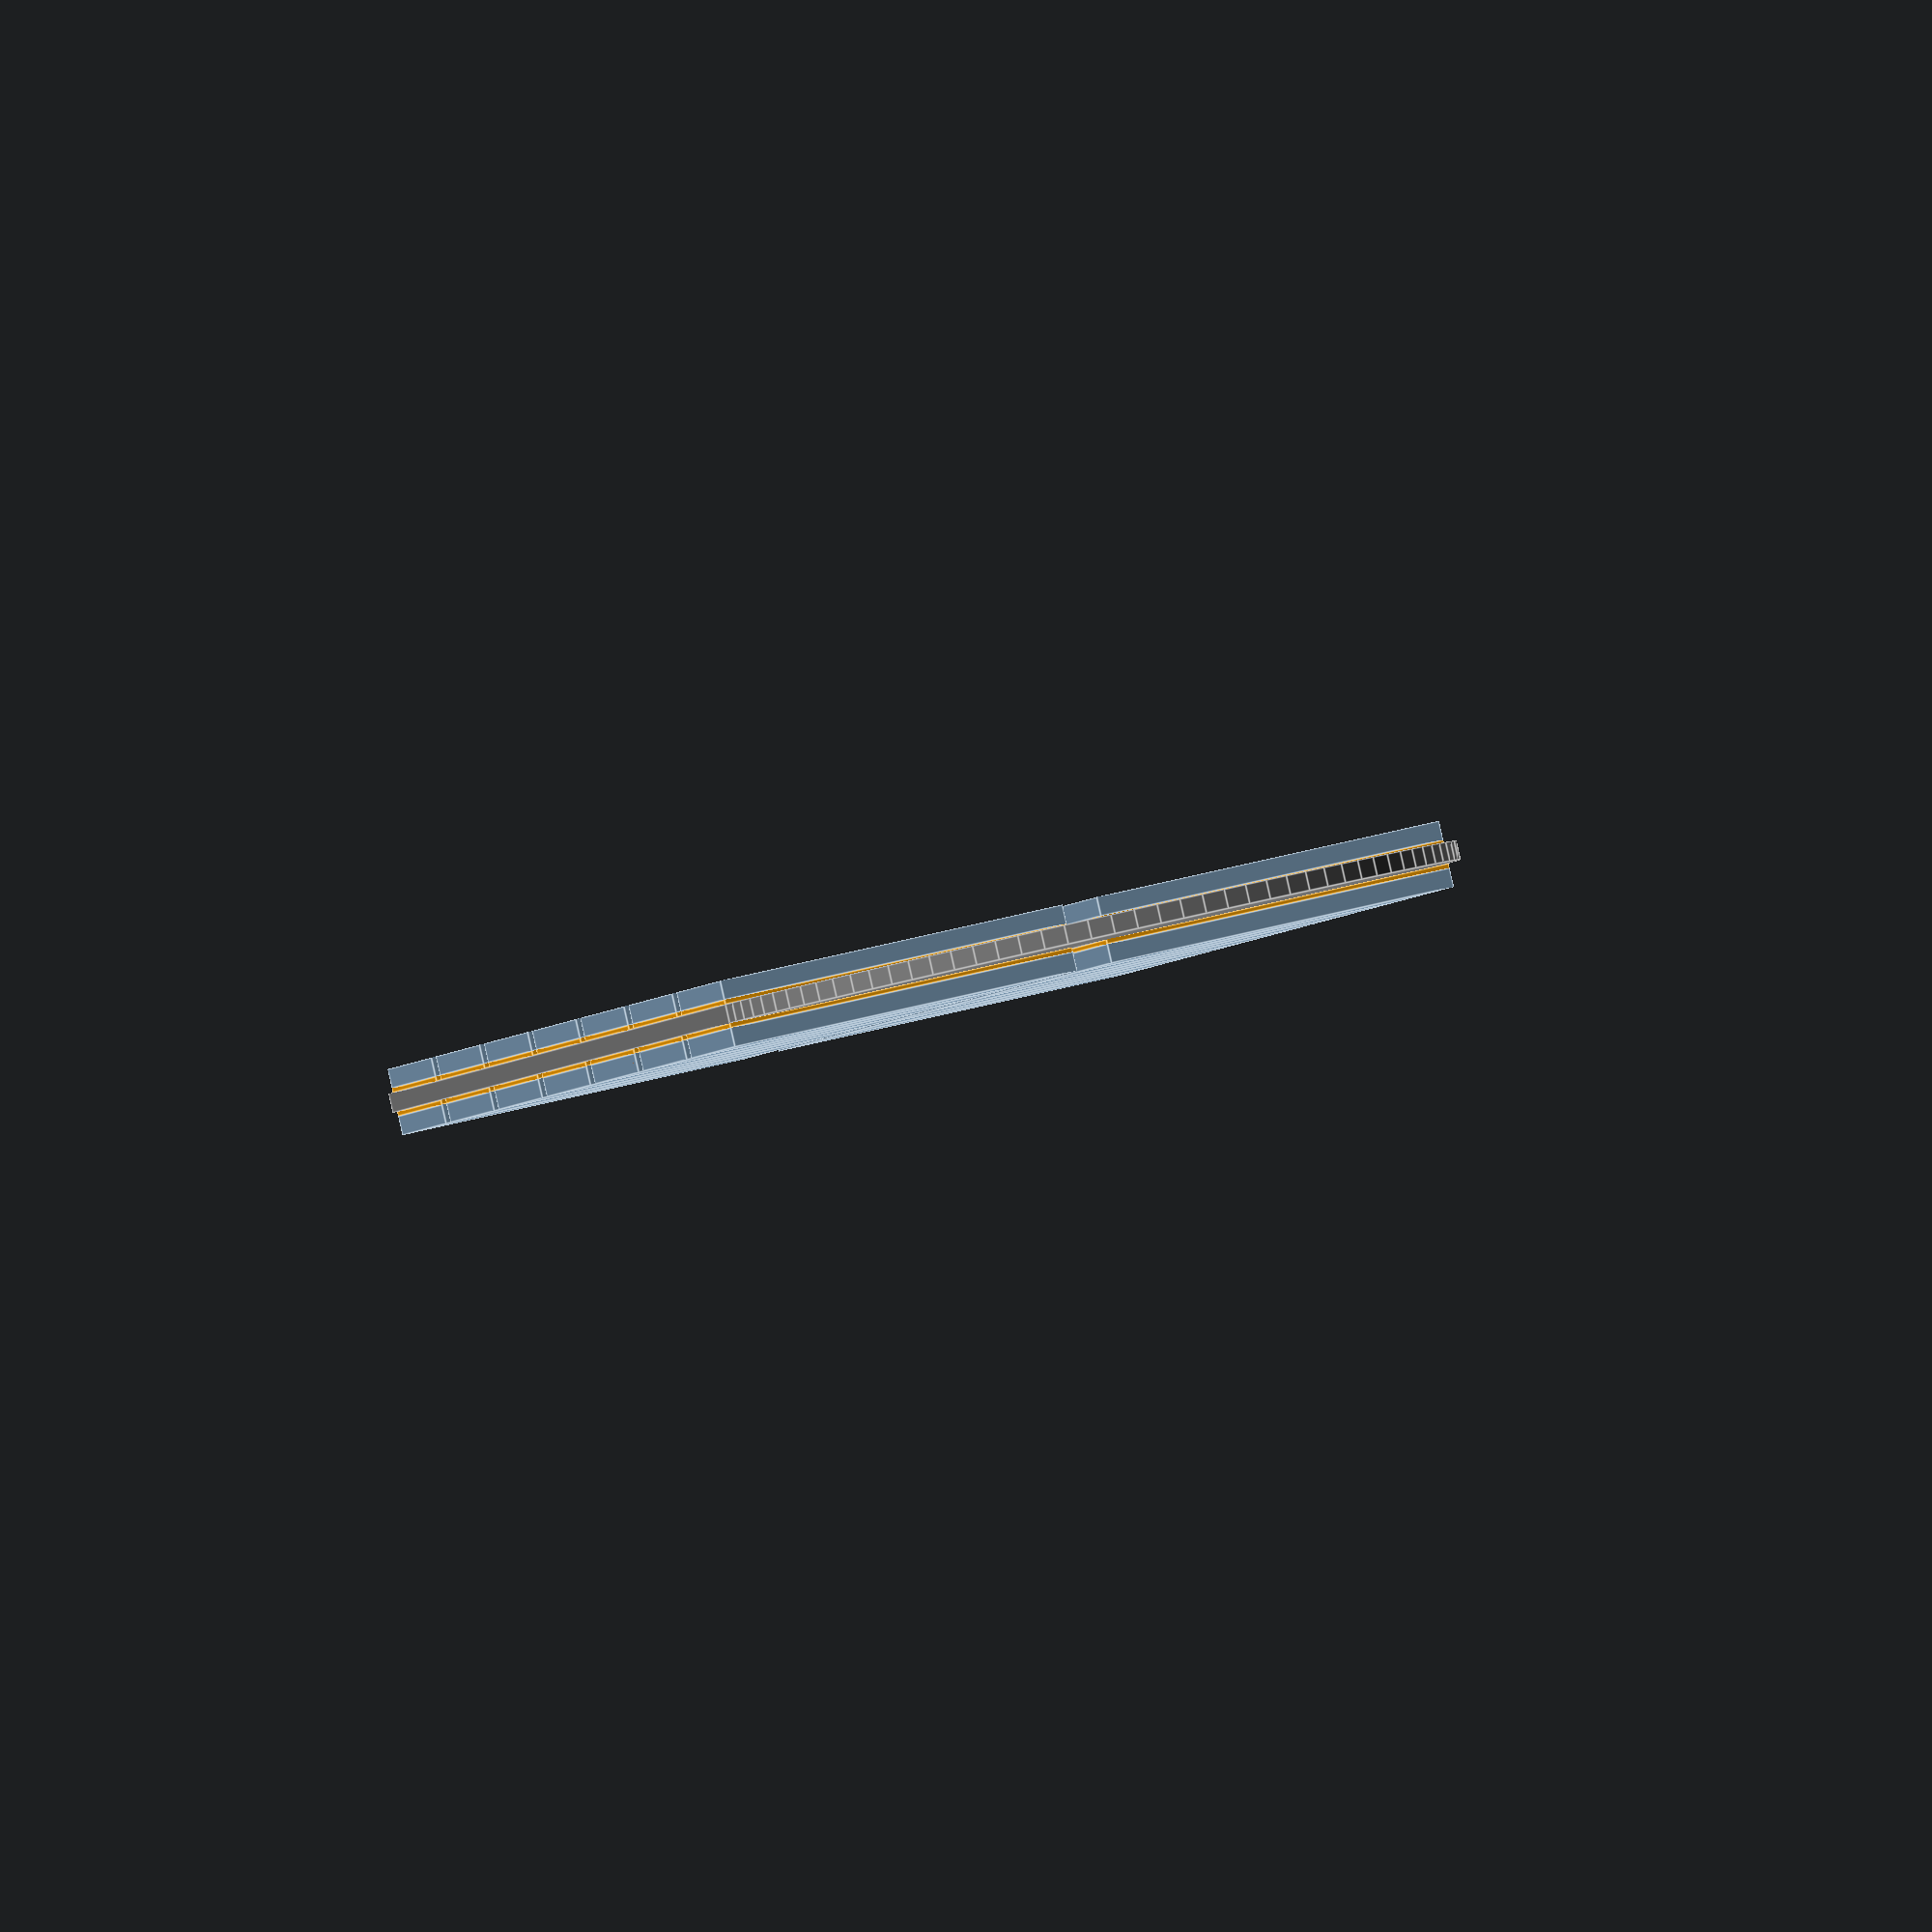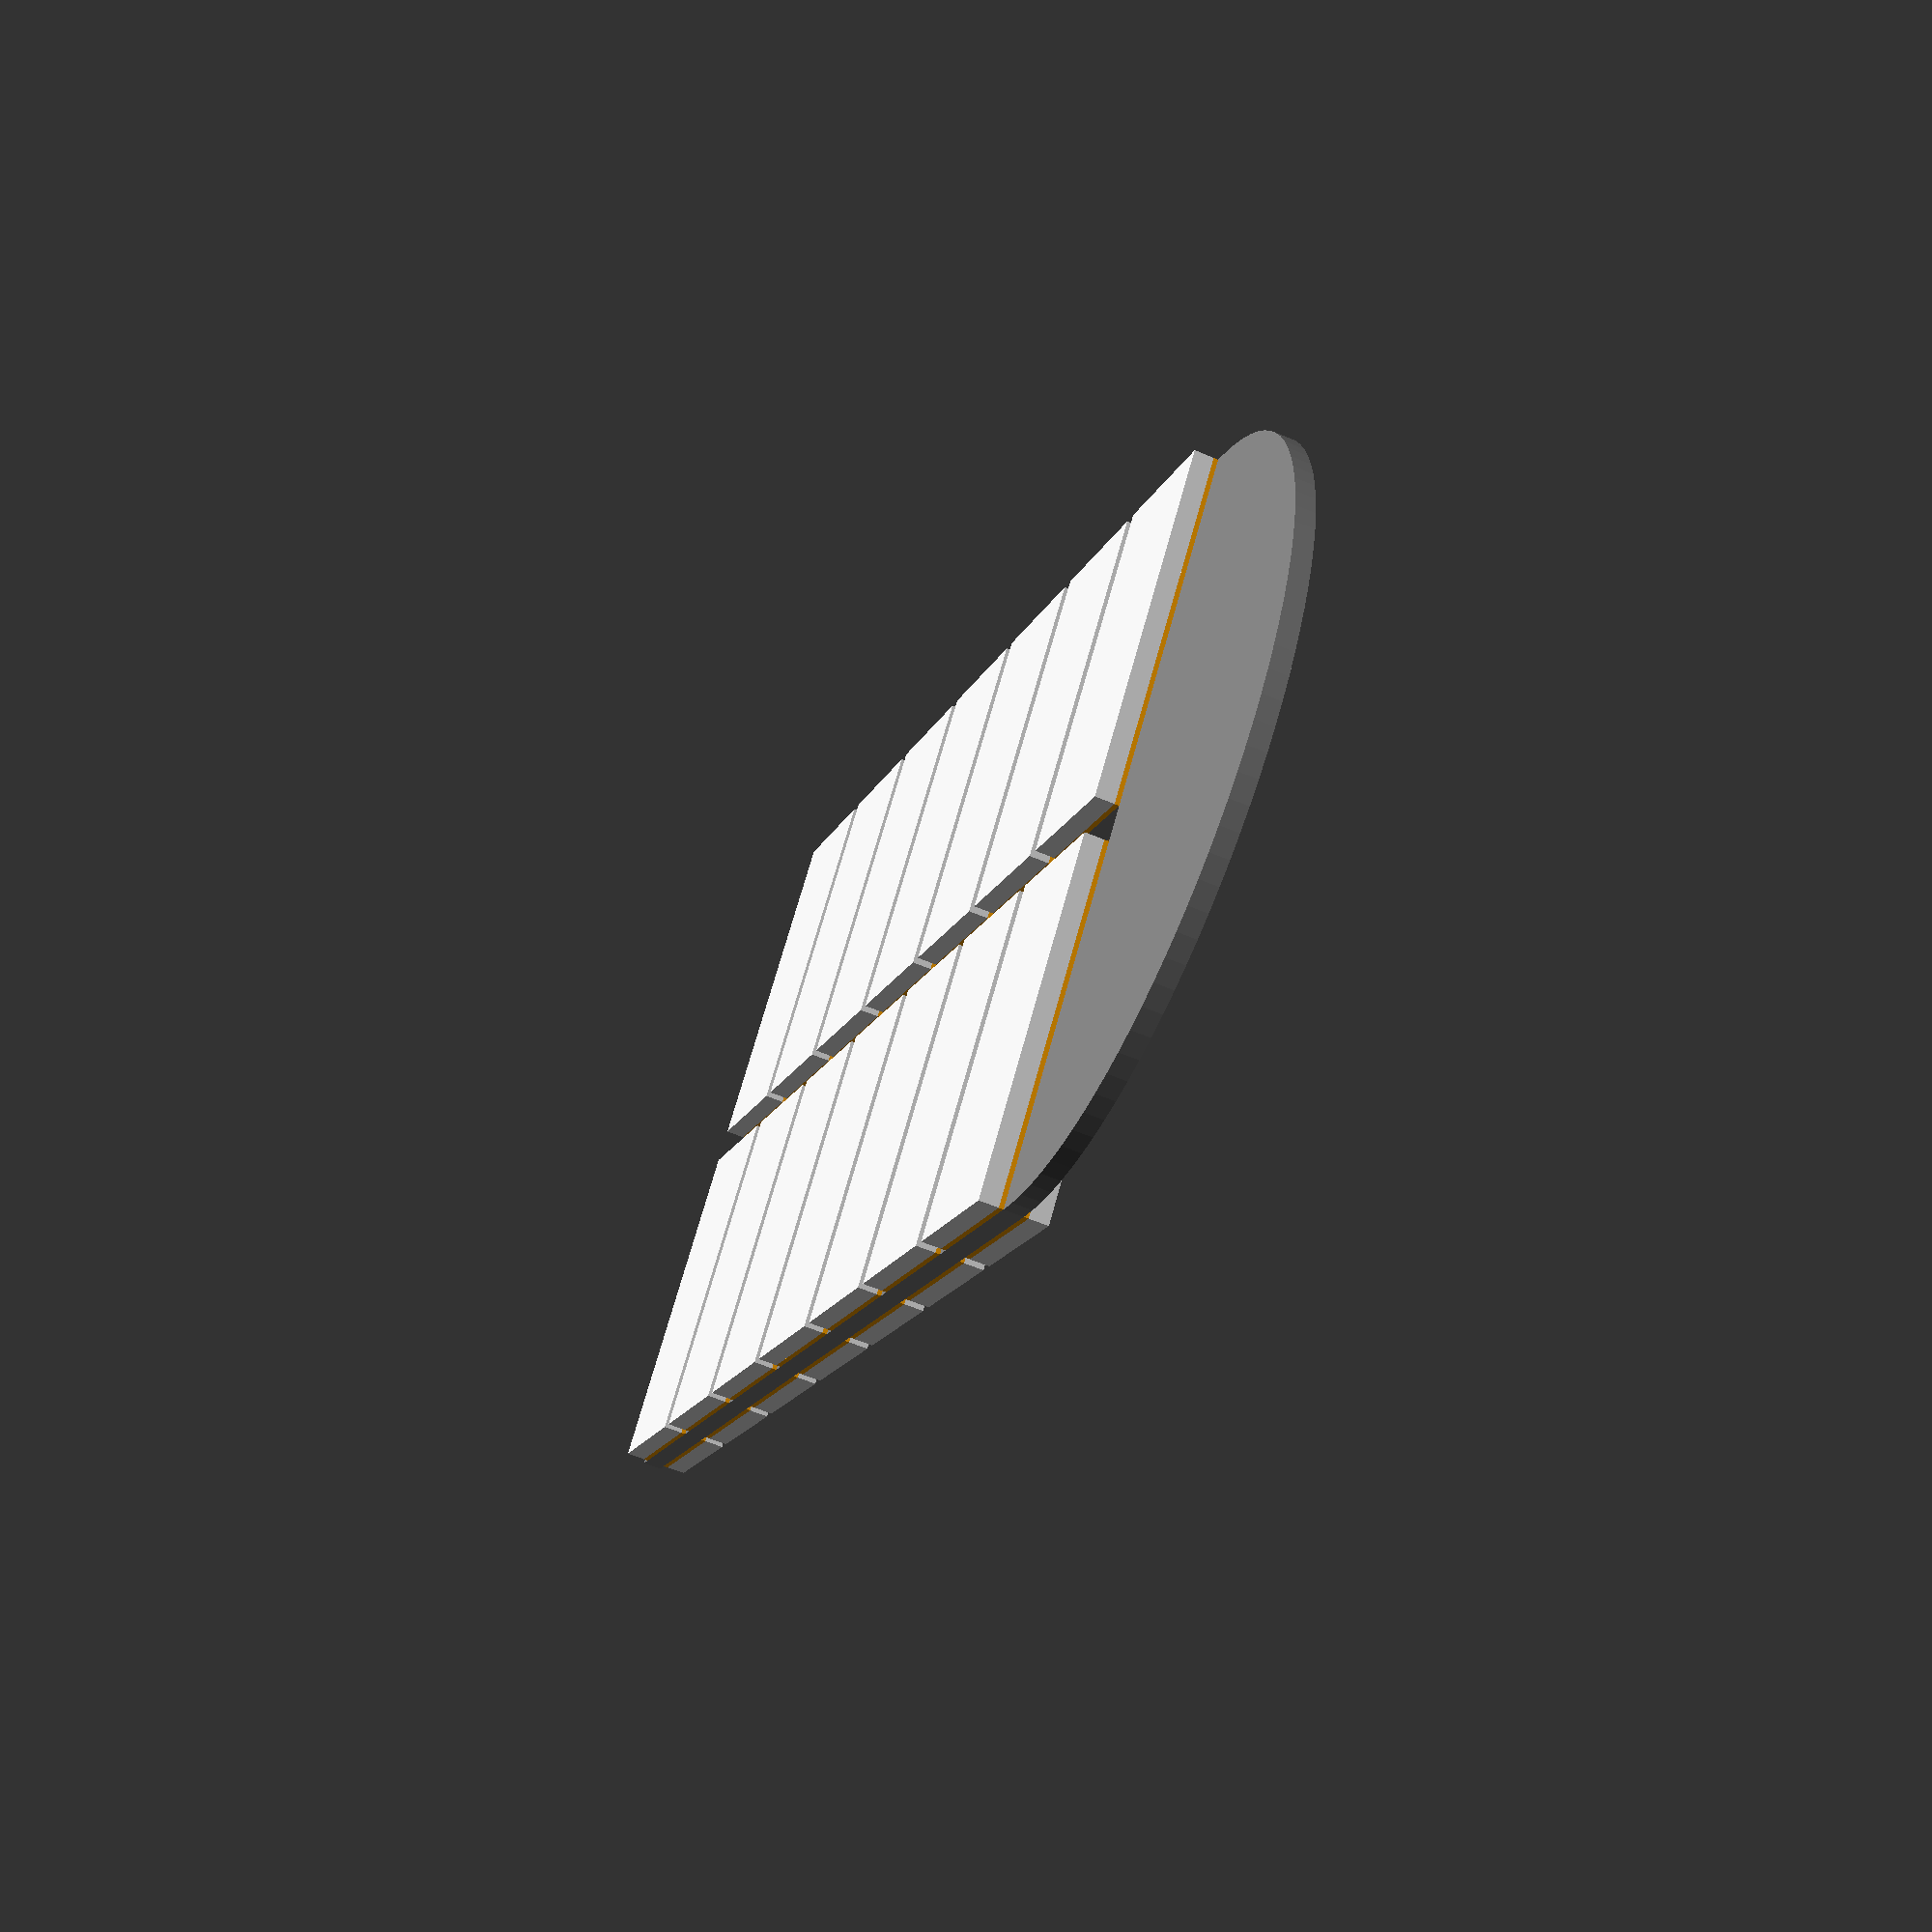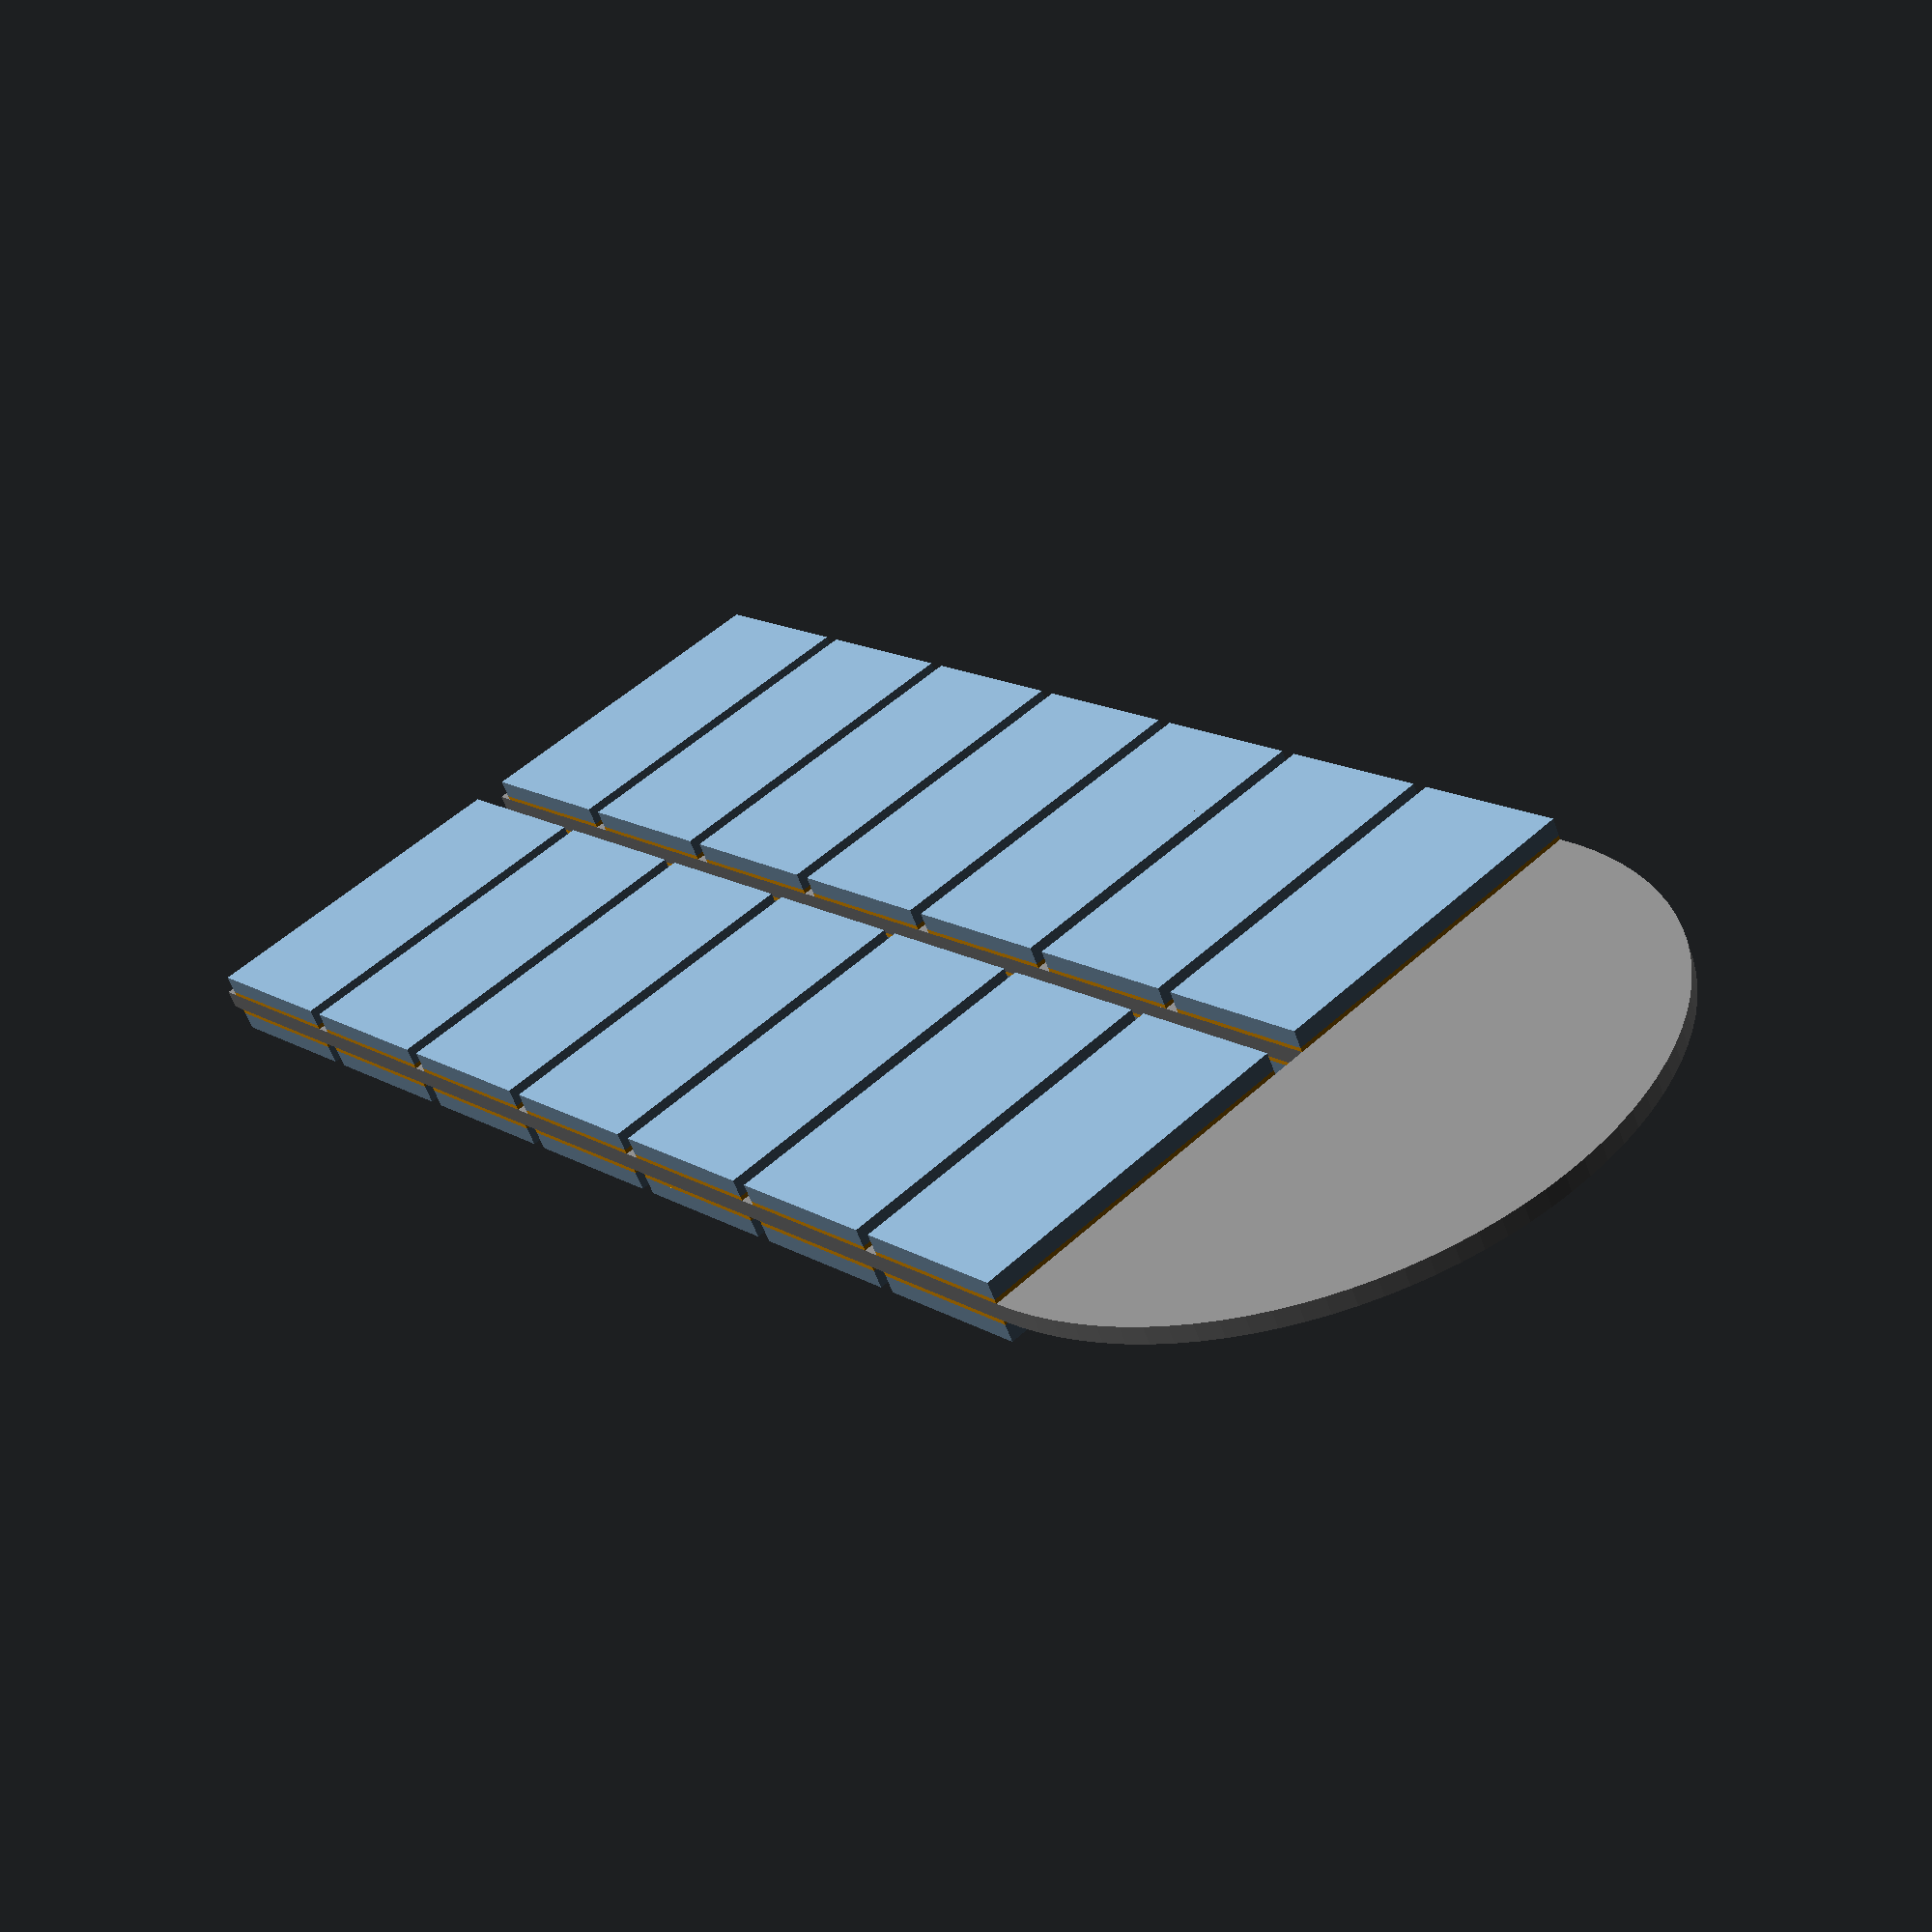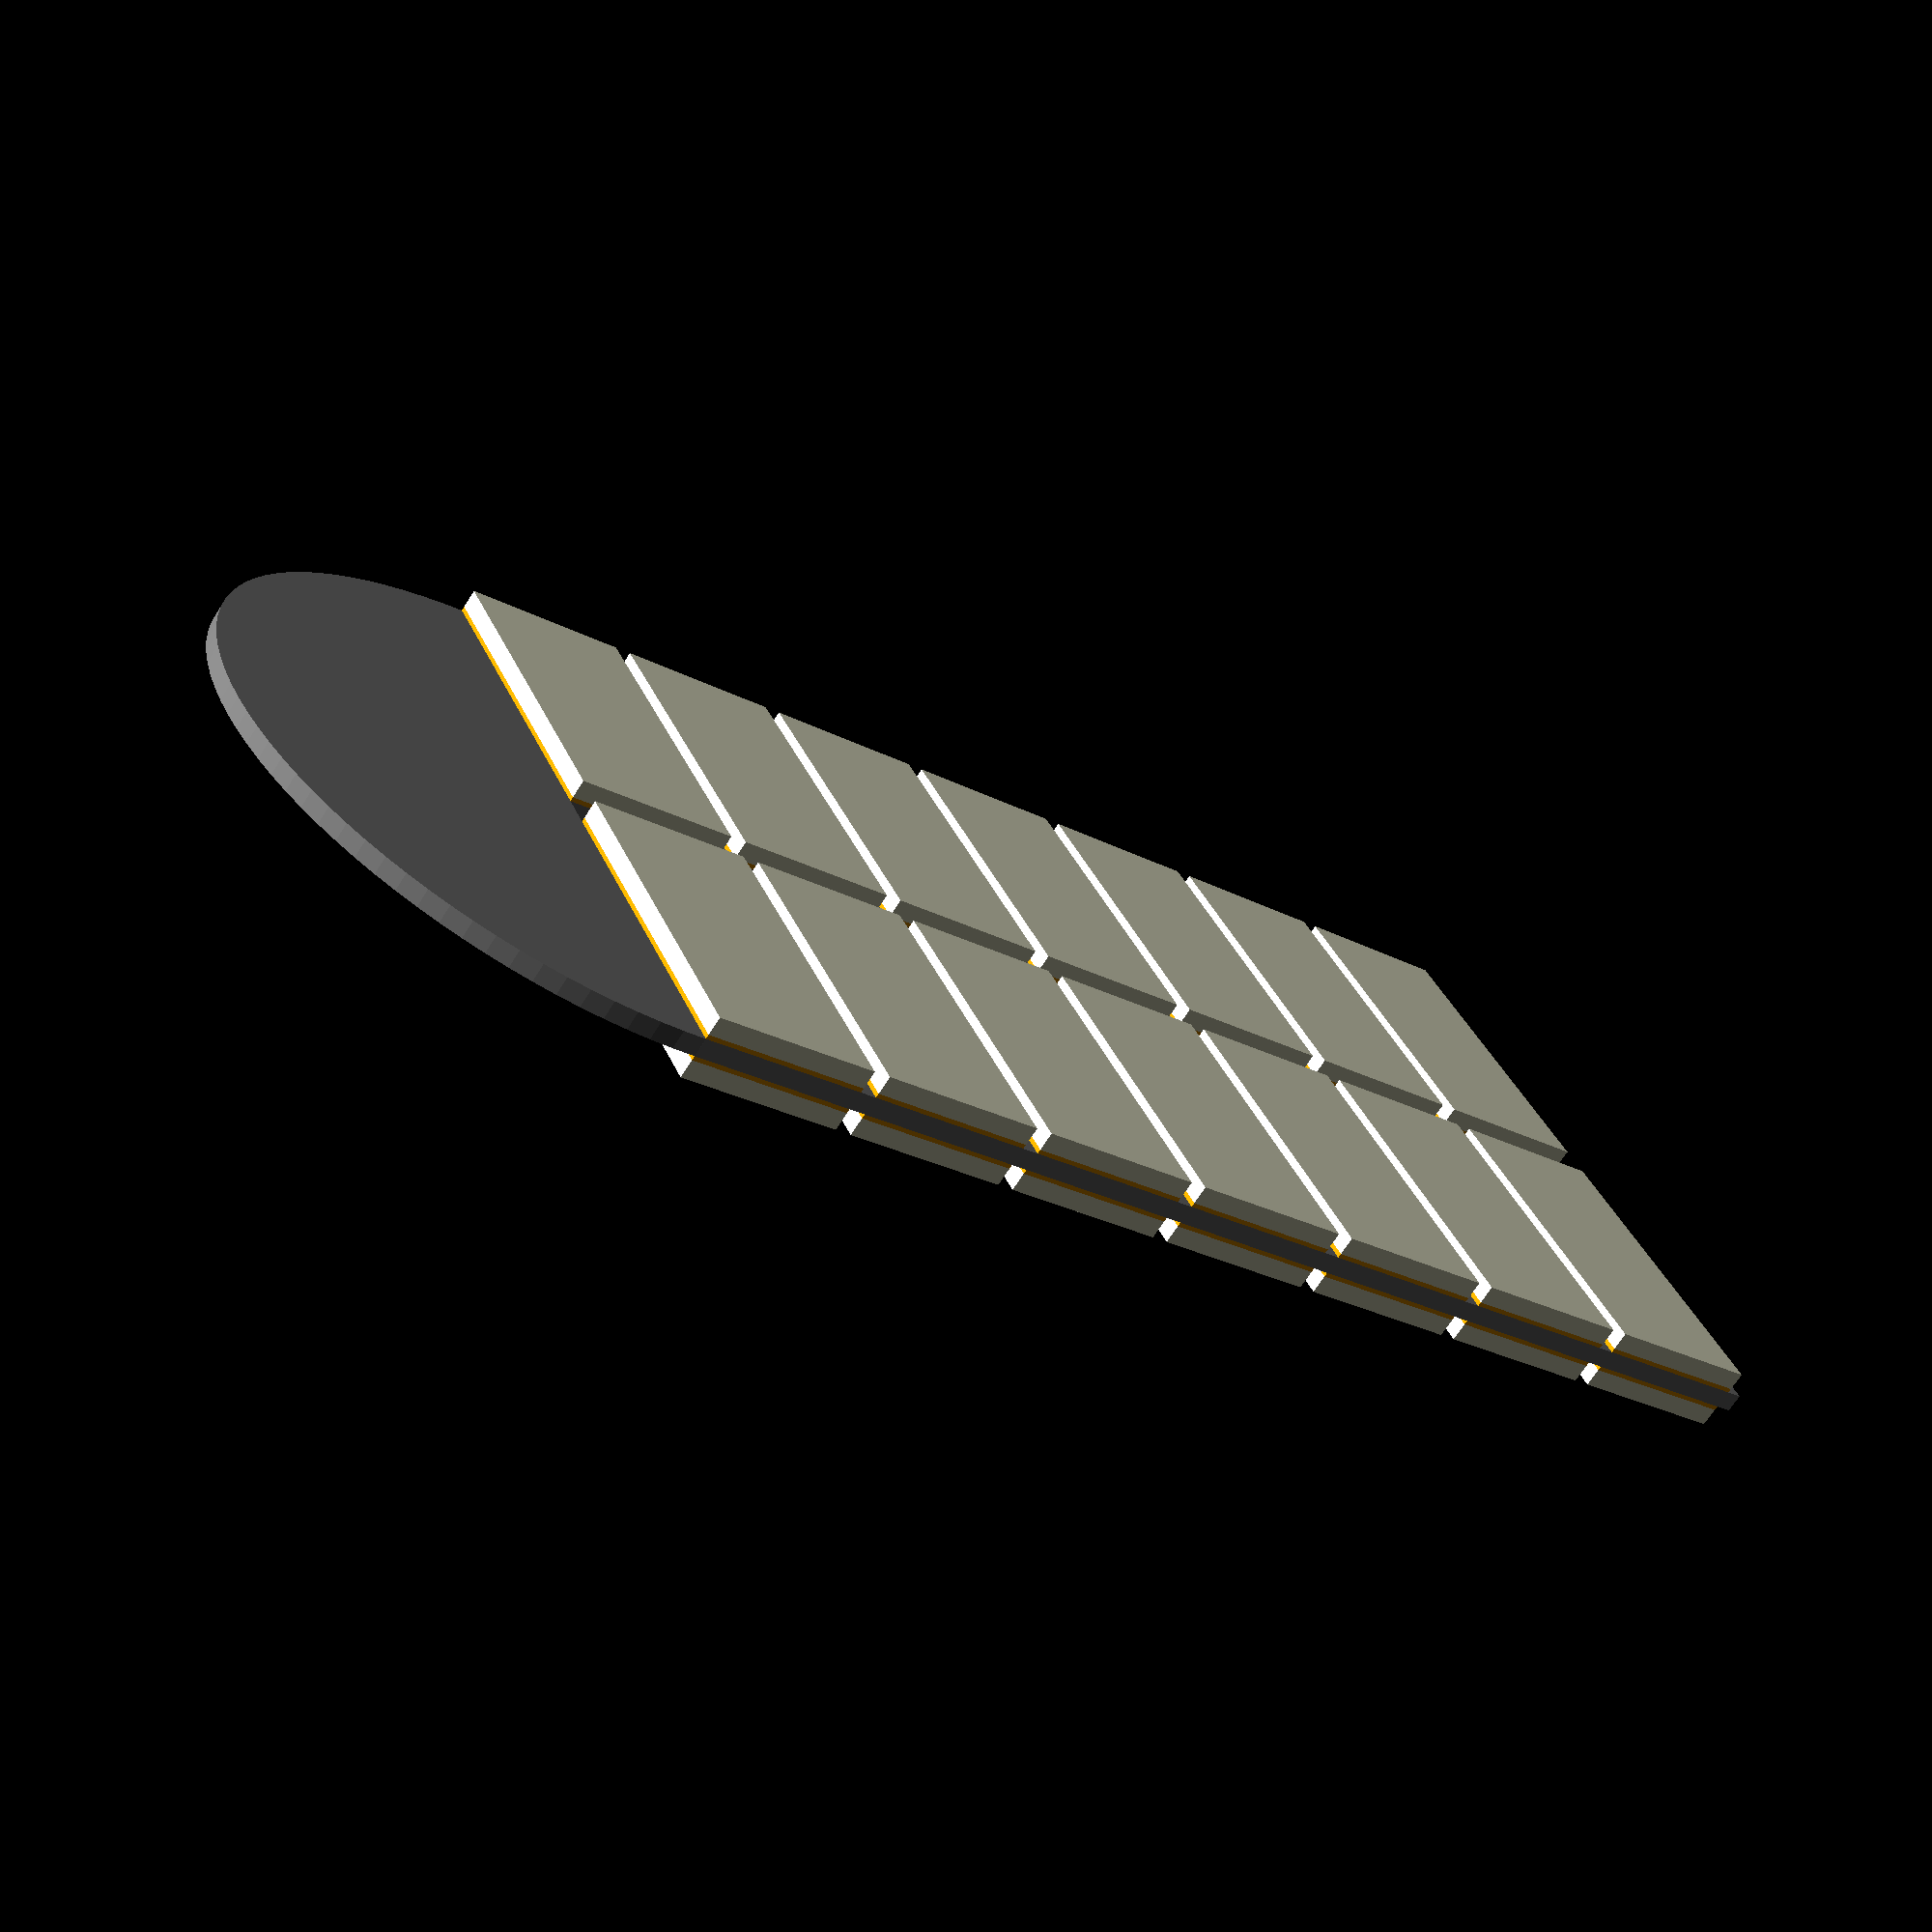
<openscad>
union(){
    translate(v=[0.0, 0, 0.0]){
        union(){
            translate(v=[0, 0.0, 0]){
                cube(size=[0.118, 0.0571, 0.00635]);
            };
            translate(v=[0, 0.0, 0.015677317238102034]){
                cube(size=[0.118, 0.0571, 0.00635]);
            };
            translate(v=[0.1298, 0.0, 0]){
                cube(size=[0.118, 0.0571, 0.00635]);
            };
            translate(v=[0.1298, 0.0, 0.015677317238102034]){
                cube(size=[0.118, 0.0571, 0.00635]);
            };
            translate(v=[0, 0.0, 0.00635]){
                color("Orange"){
                    cube(size=[0.118, 0.0571, 0.0014886586190510165]);
                };
            };
            translate(v=[0, 0.0, 0.014188658619051019]){
                color("Orange"){
                    cube(size=[0.118, 0.0571, 0.0014886586190510165]);
                };
            };
            translate(v=[0.1298, 0.0, 0.00635]){
                color("Orange"){
                    cube(size=[0.118, 0.0571, 0.0014886586190510165]);
                };
            };
            translate(v=[0.1298, 0.0, 0.014188658619051019]){
                color("Orange"){
                    cube(size=[0.118, 0.0571, 0.0014886586190510165]);
                };
            };
            translate(v=[0, 0, 0.007838658619051017]){
                color("Gray"){
                    cube(size=[0.118, 0.43967000000000006, 0.00635]);
                };
            };
            translate(v=[0.1298, 0, 0.007838658619051017]){
                color("Gray"){
                    cube(size=[0.118, 0.43967000000000006, 0.00635]);
                };
            };
            difference(){
                translate(v=[0.1239, 0, 0.007838658619051017]){
                    color("Gray"){
                        cylinder(h=0.00635, r=0.1239, $fn=100);
                    };
                };
                translate(v=[0, 0, -0.002161341380948983]){
                    cube(size=[0.2596, 0.1298, 0.02635]);
                };
                translate(v=[0.1239, 0, 0.007838658619051017]){
                    color("Gray"){
                        cylinder(h=0.00635, r=0.1239, $fn=100);
                    };
                };
                translate(v=[0, 0, -0.002161341380948983]){
                    cube(size=[0.2596, 0.1298, 0.02635]);
                };
                translate(v=[0.1239, 0, 0.007838658619051017]){
                    color("Gray"){
                        cylinder(h=0.00635, r=0.1239, $fn=100);
                    };
                };
                translate(v=[0, 0, -0.002161341380948983]){
                    cube(size=[0.2596, 0.1298, 0.02635]);
                };
                translate(v=[0.1239, 0, 0.007838658619051017]){
                    color("Gray"){
                        cylinder(h=0.00635, r=0.1239, $fn=100);
                    };
                };
                translate(v=[0, 0, -0.002161341380948983]){
                    cube(size=[0.2596, 0.1298, 0.02635]);
                };
                translate(v=[0.1239, 0, 0.007838658619051017]){
                    color("Gray"){
                        cylinder(h=0.00635, r=0.1239, $fn=100);
                    };
                };
                translate(v=[0, 0, -0.002161341380948983]){
                    cube(size=[0.2596, 0.1298, 0.02635]);
                };
                translate(v=[0.1239, 0, 0.007838658619051017]){
                    color("Gray"){
                        cylinder(h=0.00635, r=0.1239, $fn=100);
                    };
                };
                translate(v=[0, 0, -0.002161341380948983]){
                    cube(size=[0.2596, 0.1298, 0.02635]);
                };
                translate(v=[0.1239, 0, 0.007838658619051017]){
                    color("Gray"){
                        cylinder(h=0.00635, r=0.1239, $fn=100);
                    };
                };
                translate(v=[0, 0, -0.002161341380948983]){
                    cube(size=[0.2596, 0.1298, 0.02635]);
                };
            };
            translate(v=[0, 0.06281, 0]){
                cube(size=[0.118, 0.0571, 0.00635]);
            };
            translate(v=[0, 0.06281, 0.015677317238102034]){
                cube(size=[0.118, 0.0571, 0.00635]);
            };
            translate(v=[0.1298, 0.06281, 0]){
                cube(size=[0.118, 0.0571, 0.00635]);
            };
            translate(v=[0.1298, 0.06281, 0.015677317238102034]){
                cube(size=[0.118, 0.0571, 0.00635]);
            };
            translate(v=[0, 0.06281, 0.00635]){
                color("Orange"){
                    cube(size=[0.118, 0.0571, 0.0014886586190510165]);
                };
            };
            translate(v=[0, 0.06281, 0.014188658619051019]){
                color("Orange"){
                    cube(size=[0.118, 0.0571, 0.0014886586190510165]);
                };
            };
            translate(v=[0.1298, 0.06281, 0.00635]){
                color("Orange"){
                    cube(size=[0.118, 0.0571, 0.0014886586190510165]);
                };
            };
            translate(v=[0.1298, 0.06281, 0.014188658619051019]){
                color("Orange"){
                    cube(size=[0.118, 0.0571, 0.0014886586190510165]);
                };
            };
            translate(v=[0, 0, 0.007838658619051017]){
                color("Gray"){
                    cube(size=[0.118, 0.43967000000000006, 0.00635]);
                };
            };
            translate(v=[0.1298, 0, 0.007838658619051017]){
                color("Gray"){
                    cube(size=[0.118, 0.43967000000000006, 0.00635]);
                };
            };
            difference(){
                translate(v=[0.1239, 0, 0.007838658619051017]){
                    color("Gray"){
                        cylinder(h=0.00635, r=0.1239, $fn=100);
                    };
                };
                translate(v=[0, 0, -0.002161341380948983]){
                    cube(size=[0.2596, 0.1298, 0.02635]);
                };
                translate(v=[0.1239, 0, 0.007838658619051017]){
                    color("Gray"){
                        cylinder(h=0.00635, r=0.1239, $fn=100);
                    };
                };
                translate(v=[0, 0, -0.002161341380948983]){
                    cube(size=[0.2596, 0.1298, 0.02635]);
                };
                translate(v=[0.1239, 0, 0.007838658619051017]){
                    color("Gray"){
                        cylinder(h=0.00635, r=0.1239, $fn=100);
                    };
                };
                translate(v=[0, 0, -0.002161341380948983]){
                    cube(size=[0.2596, 0.1298, 0.02635]);
                };
                translate(v=[0.1239, 0, 0.007838658619051017]){
                    color("Gray"){
                        cylinder(h=0.00635, r=0.1239, $fn=100);
                    };
                };
                translate(v=[0, 0, -0.002161341380948983]){
                    cube(size=[0.2596, 0.1298, 0.02635]);
                };
                translate(v=[0.1239, 0, 0.007838658619051017]){
                    color("Gray"){
                        cylinder(h=0.00635, r=0.1239, $fn=100);
                    };
                };
                translate(v=[0, 0, -0.002161341380948983]){
                    cube(size=[0.2596, 0.1298, 0.02635]);
                };
                translate(v=[0.1239, 0, 0.007838658619051017]){
                    color("Gray"){
                        cylinder(h=0.00635, r=0.1239, $fn=100);
                    };
                };
                translate(v=[0, 0, -0.002161341380948983]){
                    cube(size=[0.2596, 0.1298, 0.02635]);
                };
                translate(v=[0.1239, 0, 0.007838658619051017]){
                    color("Gray"){
                        cylinder(h=0.00635, r=0.1239, $fn=100);
                    };
                };
                translate(v=[0, 0, -0.002161341380948983]){
                    cube(size=[0.2596, 0.1298, 0.02635]);
                };
            };
            translate(v=[0, 0.12562, 0]){
                cube(size=[0.118, 0.0571, 0.00635]);
            };
            translate(v=[0, 0.12562, 0.015677317238102034]){
                cube(size=[0.118, 0.0571, 0.00635]);
            };
            translate(v=[0.1298, 0.12562, 0]){
                cube(size=[0.118, 0.0571, 0.00635]);
            };
            translate(v=[0.1298, 0.12562, 0.015677317238102034]){
                cube(size=[0.118, 0.0571, 0.00635]);
            };
            translate(v=[0, 0.12562, 0.00635]){
                color("Orange"){
                    cube(size=[0.118, 0.0571, 0.0014886586190510165]);
                };
            };
            translate(v=[0, 0.12562, 0.014188658619051019]){
                color("Orange"){
                    cube(size=[0.118, 0.0571, 0.0014886586190510165]);
                };
            };
            translate(v=[0.1298, 0.12562, 0.00635]){
                color("Orange"){
                    cube(size=[0.118, 0.0571, 0.0014886586190510165]);
                };
            };
            translate(v=[0.1298, 0.12562, 0.014188658619051019]){
                color("Orange"){
                    cube(size=[0.118, 0.0571, 0.0014886586190510165]);
                };
            };
            translate(v=[0, 0, 0.007838658619051017]){
                color("Gray"){
                    cube(size=[0.118, 0.43967000000000006, 0.00635]);
                };
            };
            translate(v=[0.1298, 0, 0.007838658619051017]){
                color("Gray"){
                    cube(size=[0.118, 0.43967000000000006, 0.00635]);
                };
            };
            difference(){
                translate(v=[0.1239, 0, 0.007838658619051017]){
                    color("Gray"){
                        cylinder(h=0.00635, r=0.1239, $fn=100);
                    };
                };
                translate(v=[0, 0, -0.002161341380948983]){
                    cube(size=[0.2596, 0.1298, 0.02635]);
                };
                translate(v=[0.1239, 0, 0.007838658619051017]){
                    color("Gray"){
                        cylinder(h=0.00635, r=0.1239, $fn=100);
                    };
                };
                translate(v=[0, 0, -0.002161341380948983]){
                    cube(size=[0.2596, 0.1298, 0.02635]);
                };
                translate(v=[0.1239, 0, 0.007838658619051017]){
                    color("Gray"){
                        cylinder(h=0.00635, r=0.1239, $fn=100);
                    };
                };
                translate(v=[0, 0, -0.002161341380948983]){
                    cube(size=[0.2596, 0.1298, 0.02635]);
                };
                translate(v=[0.1239, 0, 0.007838658619051017]){
                    color("Gray"){
                        cylinder(h=0.00635, r=0.1239, $fn=100);
                    };
                };
                translate(v=[0, 0, -0.002161341380948983]){
                    cube(size=[0.2596, 0.1298, 0.02635]);
                };
                translate(v=[0.1239, 0, 0.007838658619051017]){
                    color("Gray"){
                        cylinder(h=0.00635, r=0.1239, $fn=100);
                    };
                };
                translate(v=[0, 0, -0.002161341380948983]){
                    cube(size=[0.2596, 0.1298, 0.02635]);
                };
                translate(v=[0.1239, 0, 0.007838658619051017]){
                    color("Gray"){
                        cylinder(h=0.00635, r=0.1239, $fn=100);
                    };
                };
                translate(v=[0, 0, -0.002161341380948983]){
                    cube(size=[0.2596, 0.1298, 0.02635]);
                };
                translate(v=[0.1239, 0, 0.007838658619051017]){
                    color("Gray"){
                        cylinder(h=0.00635, r=0.1239, $fn=100);
                    };
                };
                translate(v=[0, 0, -0.002161341380948983]){
                    cube(size=[0.2596, 0.1298, 0.02635]);
                };
            };
            translate(v=[0, 0.18843000000000001, 0]){
                cube(size=[0.118, 0.0571, 0.00635]);
            };
            translate(v=[0, 0.18843000000000001, 0.015677317238102034]){
                cube(size=[0.118, 0.0571, 0.00635]);
            };
            translate(v=[0.1298, 0.18843000000000001, 0]){
                cube(size=[0.118, 0.0571, 0.00635]);
            };
            translate(v=[0.1298, 0.18843000000000001, 0.015677317238102034]){
                cube(size=[0.118, 0.0571, 0.00635]);
            };
            translate(v=[0, 0.18843000000000001, 0.00635]){
                color("Orange"){
                    cube(size=[0.118, 0.0571, 0.0014886586190510165]);
                };
            };
            translate(v=[0, 0.18843000000000001, 0.014188658619051019]){
                color("Orange"){
                    cube(size=[0.118, 0.0571, 0.0014886586190510165]);
                };
            };
            translate(v=[0.1298, 0.18843000000000001, 0.00635]){
                color("Orange"){
                    cube(size=[0.118, 0.0571, 0.0014886586190510165]);
                };
            };
            translate(v=[0.1298, 0.18843000000000001, 0.014188658619051019]){
                color("Orange"){
                    cube(size=[0.118, 0.0571, 0.0014886586190510165]);
                };
            };
            translate(v=[0, 0, 0.007838658619051017]){
                color("Gray"){
                    cube(size=[0.118, 0.43967000000000006, 0.00635]);
                };
            };
            translate(v=[0.1298, 0, 0.007838658619051017]){
                color("Gray"){
                    cube(size=[0.118, 0.43967000000000006, 0.00635]);
                };
            };
            difference(){
                translate(v=[0.1239, 0, 0.007838658619051017]){
                    color("Gray"){
                        cylinder(h=0.00635, r=0.1239, $fn=100);
                    };
                };
                translate(v=[0, 0, -0.002161341380948983]){
                    cube(size=[0.2596, 0.1298, 0.02635]);
                };
                translate(v=[0.1239, 0, 0.007838658619051017]){
                    color("Gray"){
                        cylinder(h=0.00635, r=0.1239, $fn=100);
                    };
                };
                translate(v=[0, 0, -0.002161341380948983]){
                    cube(size=[0.2596, 0.1298, 0.02635]);
                };
                translate(v=[0.1239, 0, 0.007838658619051017]){
                    color("Gray"){
                        cylinder(h=0.00635, r=0.1239, $fn=100);
                    };
                };
                translate(v=[0, 0, -0.002161341380948983]){
                    cube(size=[0.2596, 0.1298, 0.02635]);
                };
                translate(v=[0.1239, 0, 0.007838658619051017]){
                    color("Gray"){
                        cylinder(h=0.00635, r=0.1239, $fn=100);
                    };
                };
                translate(v=[0, 0, -0.002161341380948983]){
                    cube(size=[0.2596, 0.1298, 0.02635]);
                };
                translate(v=[0.1239, 0, 0.007838658619051017]){
                    color("Gray"){
                        cylinder(h=0.00635, r=0.1239, $fn=100);
                    };
                };
                translate(v=[0, 0, -0.002161341380948983]){
                    cube(size=[0.2596, 0.1298, 0.02635]);
                };
                translate(v=[0.1239, 0, 0.007838658619051017]){
                    color("Gray"){
                        cylinder(h=0.00635, r=0.1239, $fn=100);
                    };
                };
                translate(v=[0, 0, -0.002161341380948983]){
                    cube(size=[0.2596, 0.1298, 0.02635]);
                };
                translate(v=[0.1239, 0, 0.007838658619051017]){
                    color("Gray"){
                        cylinder(h=0.00635, r=0.1239, $fn=100);
                    };
                };
                translate(v=[0, 0, -0.002161341380948983]){
                    cube(size=[0.2596, 0.1298, 0.02635]);
                };
            };
            translate(v=[0, 0.25124, 0]){
                cube(size=[0.118, 0.0571, 0.00635]);
            };
            translate(v=[0, 0.25124, 0.015677317238102034]){
                cube(size=[0.118, 0.0571, 0.00635]);
            };
            translate(v=[0.1298, 0.25124, 0]){
                cube(size=[0.118, 0.0571, 0.00635]);
            };
            translate(v=[0.1298, 0.25124, 0.015677317238102034]){
                cube(size=[0.118, 0.0571, 0.00635]);
            };
            translate(v=[0, 0.25124, 0.00635]){
                color("Orange"){
                    cube(size=[0.118, 0.0571, 0.0014886586190510165]);
                };
            };
            translate(v=[0, 0.25124, 0.014188658619051019]){
                color("Orange"){
                    cube(size=[0.118, 0.0571, 0.0014886586190510165]);
                };
            };
            translate(v=[0.1298, 0.25124, 0.00635]){
                color("Orange"){
                    cube(size=[0.118, 0.0571, 0.0014886586190510165]);
                };
            };
            translate(v=[0.1298, 0.25124, 0.014188658619051019]){
                color("Orange"){
                    cube(size=[0.118, 0.0571, 0.0014886586190510165]);
                };
            };
            translate(v=[0, 0, 0.007838658619051017]){
                color("Gray"){
                    cube(size=[0.118, 0.43967000000000006, 0.00635]);
                };
            };
            translate(v=[0.1298, 0, 0.007838658619051017]){
                color("Gray"){
                    cube(size=[0.118, 0.43967000000000006, 0.00635]);
                };
            };
            difference(){
                translate(v=[0.1239, 0, 0.007838658619051017]){
                    color("Gray"){
                        cylinder(h=0.00635, r=0.1239, $fn=100);
                    };
                };
                translate(v=[0, 0, -0.002161341380948983]){
                    cube(size=[0.2596, 0.1298, 0.02635]);
                };
                translate(v=[0.1239, 0, 0.007838658619051017]){
                    color("Gray"){
                        cylinder(h=0.00635, r=0.1239, $fn=100);
                    };
                };
                translate(v=[0, 0, -0.002161341380948983]){
                    cube(size=[0.2596, 0.1298, 0.02635]);
                };
                translate(v=[0.1239, 0, 0.007838658619051017]){
                    color("Gray"){
                        cylinder(h=0.00635, r=0.1239, $fn=100);
                    };
                };
                translate(v=[0, 0, -0.002161341380948983]){
                    cube(size=[0.2596, 0.1298, 0.02635]);
                };
                translate(v=[0.1239, 0, 0.007838658619051017]){
                    color("Gray"){
                        cylinder(h=0.00635, r=0.1239, $fn=100);
                    };
                };
                translate(v=[0, 0, -0.002161341380948983]){
                    cube(size=[0.2596, 0.1298, 0.02635]);
                };
                translate(v=[0.1239, 0, 0.007838658619051017]){
                    color("Gray"){
                        cylinder(h=0.00635, r=0.1239, $fn=100);
                    };
                };
                translate(v=[0, 0, -0.002161341380948983]){
                    cube(size=[0.2596, 0.1298, 0.02635]);
                };
                translate(v=[0.1239, 0, 0.007838658619051017]){
                    color("Gray"){
                        cylinder(h=0.00635, r=0.1239, $fn=100);
                    };
                };
                translate(v=[0, 0, -0.002161341380948983]){
                    cube(size=[0.2596, 0.1298, 0.02635]);
                };
                translate(v=[0.1239, 0, 0.007838658619051017]){
                    color("Gray"){
                        cylinder(h=0.00635, r=0.1239, $fn=100);
                    };
                };
                translate(v=[0, 0, -0.002161341380948983]){
                    cube(size=[0.2596, 0.1298, 0.02635]);
                };
            };
            translate(v=[0, 0.31405000000000005, 0]){
                cube(size=[0.118, 0.0571, 0.00635]);
            };
            translate(v=[0, 0.31405000000000005, 0.015677317238102034]){
                cube(size=[0.118, 0.0571, 0.00635]);
            };
            translate(v=[0.1298, 0.31405000000000005, 0]){
                cube(size=[0.118, 0.0571, 0.00635]);
            };
            translate(v=[0.1298, 0.31405000000000005, 0.015677317238102034]){
                cube(size=[0.118, 0.0571, 0.00635]);
            };
            translate(v=[0, 0.31405000000000005, 0.00635]){
                color("Orange"){
                    cube(size=[0.118, 0.0571, 0.0014886586190510165]);
                };
            };
            translate(v=[0, 0.31405000000000005, 0.014188658619051019]){
                color("Orange"){
                    cube(size=[0.118, 0.0571, 0.0014886586190510165]);
                };
            };
            translate(v=[0.1298, 0.31405000000000005, 0.00635]){
                color("Orange"){
                    cube(size=[0.118, 0.0571, 0.0014886586190510165]);
                };
            };
            translate(v=[0.1298, 0.31405000000000005, 0.014188658619051019]){
                color("Orange"){
                    cube(size=[0.118, 0.0571, 0.0014886586190510165]);
                };
            };
            translate(v=[0, 0, 0.007838658619051017]){
                color("Gray"){
                    cube(size=[0.118, 0.43967000000000006, 0.00635]);
                };
            };
            translate(v=[0.1298, 0, 0.007838658619051017]){
                color("Gray"){
                    cube(size=[0.118, 0.43967000000000006, 0.00635]);
                };
            };
            difference(){
                translate(v=[0.1239, 0, 0.007838658619051017]){
                    color("Gray"){
                        cylinder(h=0.00635, r=0.1239, $fn=100);
                    };
                };
                translate(v=[0, 0, -0.002161341380948983]){
                    cube(size=[0.2596, 0.1298, 0.02635]);
                };
                translate(v=[0.1239, 0, 0.007838658619051017]){
                    color("Gray"){
                        cylinder(h=0.00635, r=0.1239, $fn=100);
                    };
                };
                translate(v=[0, 0, -0.002161341380948983]){
                    cube(size=[0.2596, 0.1298, 0.02635]);
                };
                translate(v=[0.1239, 0, 0.007838658619051017]){
                    color("Gray"){
                        cylinder(h=0.00635, r=0.1239, $fn=100);
                    };
                };
                translate(v=[0, 0, -0.002161341380948983]){
                    cube(size=[0.2596, 0.1298, 0.02635]);
                };
                translate(v=[0.1239, 0, 0.007838658619051017]){
                    color("Gray"){
                        cylinder(h=0.00635, r=0.1239, $fn=100);
                    };
                };
                translate(v=[0, 0, -0.002161341380948983]){
                    cube(size=[0.2596, 0.1298, 0.02635]);
                };
                translate(v=[0.1239, 0, 0.007838658619051017]){
                    color("Gray"){
                        cylinder(h=0.00635, r=0.1239, $fn=100);
                    };
                };
                translate(v=[0, 0, -0.002161341380948983]){
                    cube(size=[0.2596, 0.1298, 0.02635]);
                };
                translate(v=[0.1239, 0, 0.007838658619051017]){
                    color("Gray"){
                        cylinder(h=0.00635, r=0.1239, $fn=100);
                    };
                };
                translate(v=[0, 0, -0.002161341380948983]){
                    cube(size=[0.2596, 0.1298, 0.02635]);
                };
                translate(v=[0.1239, 0, 0.007838658619051017]){
                    color("Gray"){
                        cylinder(h=0.00635, r=0.1239, $fn=100);
                    };
                };
                translate(v=[0, 0, -0.002161341380948983]){
                    cube(size=[0.2596, 0.1298, 0.02635]);
                };
            };
            translate(v=[0, 0.37686000000000003, 0]){
                cube(size=[0.118, 0.0571, 0.00635]);
            };
            translate(v=[0, 0.37686000000000003, 0.015677317238102034]){
                cube(size=[0.118, 0.0571, 0.00635]);
            };
            translate(v=[0.1298, 0.37686000000000003, 0]){
                cube(size=[0.118, 0.0571, 0.00635]);
            };
            translate(v=[0.1298, 0.37686000000000003, 0.015677317238102034]){
                cube(size=[0.118, 0.0571, 0.00635]);
            };
            translate(v=[0, 0.37686000000000003, 0.00635]){
                color("Orange"){
                    cube(size=[0.118, 0.0571, 0.0014886586190510165]);
                };
            };
            translate(v=[0, 0.37686000000000003, 0.014188658619051019]){
                color("Orange"){
                    cube(size=[0.118, 0.0571, 0.0014886586190510165]);
                };
            };
            translate(v=[0.1298, 0.37686000000000003, 0.00635]){
                color("Orange"){
                    cube(size=[0.118, 0.0571, 0.0014886586190510165]);
                };
            };
            translate(v=[0.1298, 0.37686000000000003, 0.014188658619051019]){
                color("Orange"){
                    cube(size=[0.118, 0.0571, 0.0014886586190510165]);
                };
            };
            translate(v=[0, 0, 0.007838658619051017]){
                color("Gray"){
                    cube(size=[0.118, 0.43967000000000006, 0.00635]);
                };
            };
            translate(v=[0.1298, 0, 0.007838658619051017]){
                color("Gray"){
                    cube(size=[0.118, 0.43967000000000006, 0.00635]);
                };
            };
            difference(){
                translate(v=[0.1239, 0, 0.007838658619051017]){
                    color("Gray"){
                        cylinder(h=0.00635, r=0.1239, $fn=100);
                    };
                };
                translate(v=[0, 0, -0.002161341380948983]){
                    cube(size=[0.2596, 0.1298, 0.02635]);
                };
                translate(v=[0.1239, 0, 0.007838658619051017]){
                    color("Gray"){
                        cylinder(h=0.00635, r=0.1239, $fn=100);
                    };
                };
                translate(v=[0, 0, -0.002161341380948983]){
                    cube(size=[0.2596, 0.1298, 0.02635]);
                };
                translate(v=[0.1239, 0, 0.007838658619051017]){
                    color("Gray"){
                        cylinder(h=0.00635, r=0.1239, $fn=100);
                    };
                };
                translate(v=[0, 0, -0.002161341380948983]){
                    cube(size=[0.2596, 0.1298, 0.02635]);
                };
                translate(v=[0.1239, 0, 0.007838658619051017]){
                    color("Gray"){
                        cylinder(h=0.00635, r=0.1239, $fn=100);
                    };
                };
                translate(v=[0, 0, -0.002161341380948983]){
                    cube(size=[0.2596, 0.1298, 0.02635]);
                };
                translate(v=[0.1239, 0, 0.007838658619051017]){
                    color("Gray"){
                        cylinder(h=0.00635, r=0.1239, $fn=100);
                    };
                };
                translate(v=[0, 0, -0.002161341380948983]){
                    cube(size=[0.2596, 0.1298, 0.02635]);
                };
                translate(v=[0.1239, 0, 0.007838658619051017]){
                    color("Gray"){
                        cylinder(h=0.00635, r=0.1239, $fn=100);
                    };
                };
                translate(v=[0, 0, -0.002161341380948983]){
                    cube(size=[0.2596, 0.1298, 0.02635]);
                };
                translate(v=[0.1239, 0, 0.007838658619051017]){
                    color("Gray"){
                        cylinder(h=0.00635, r=0.1239, $fn=100);
                    };
                };
                translate(v=[0, 0, -0.002161341380948983]){
                    cube(size=[0.2596, 0.1298, 0.02635]);
                };
            };
        };
    };
};

</openscad>
<views>
elev=270.6 azim=194.8 roll=347.3 proj=o view=edges
elev=60.2 azim=48.0 roll=246.6 proj=p view=solid
elev=59.0 azim=41.1 roll=199.4 proj=p view=solid
elev=247.8 azim=115.2 roll=32.1 proj=p view=wireframe
</views>
